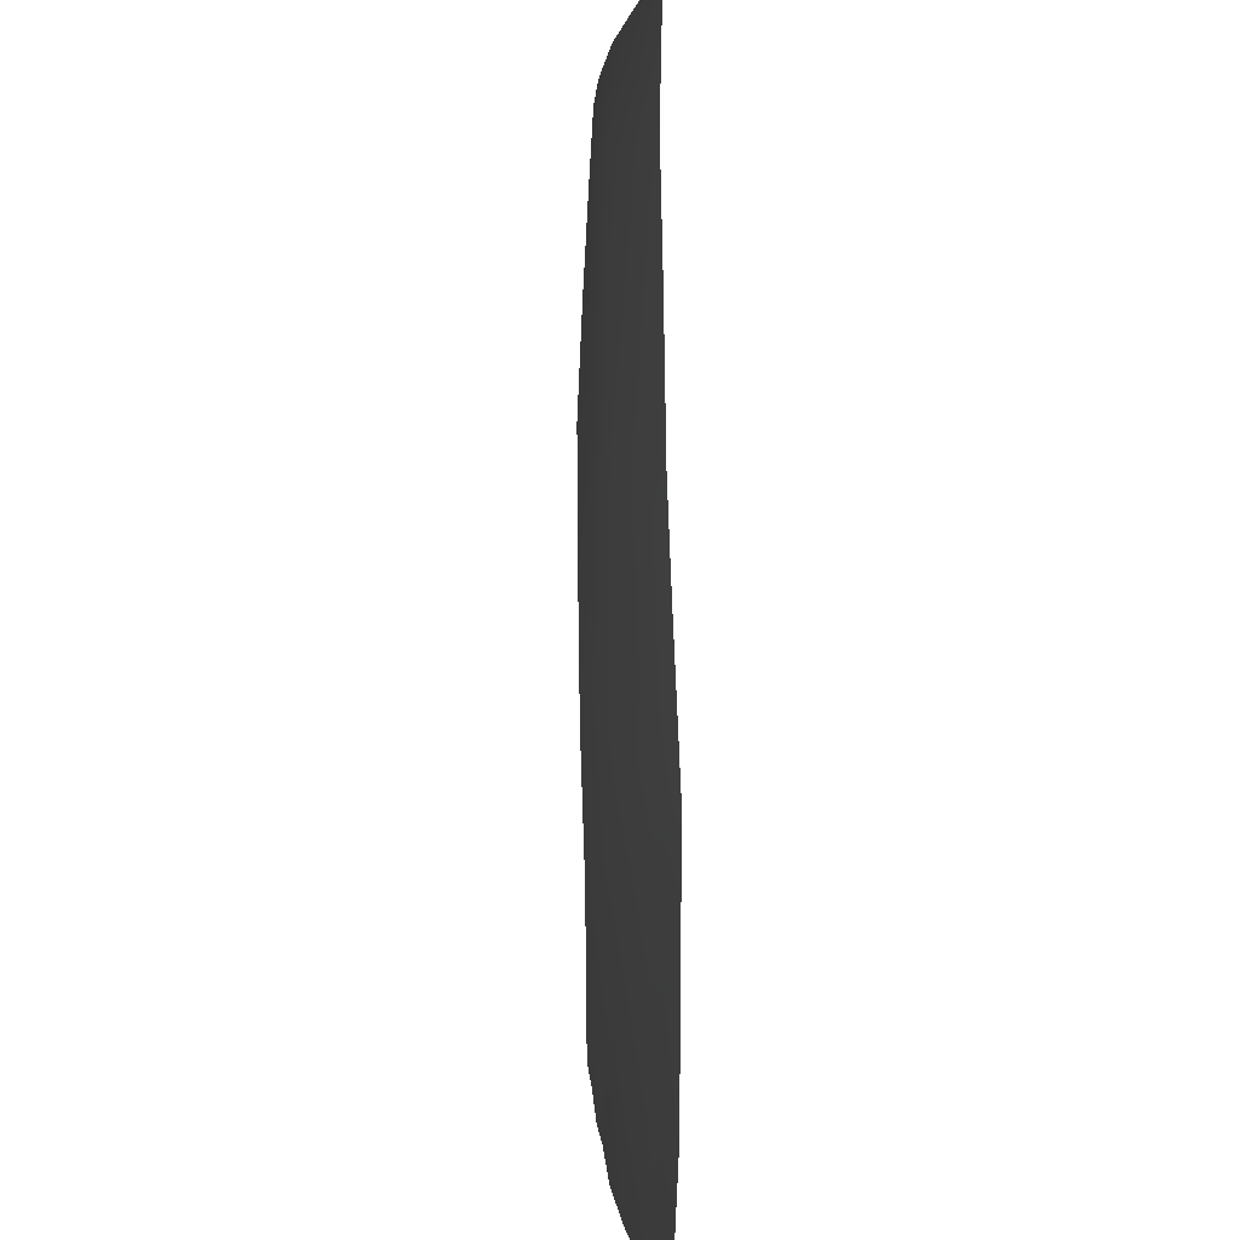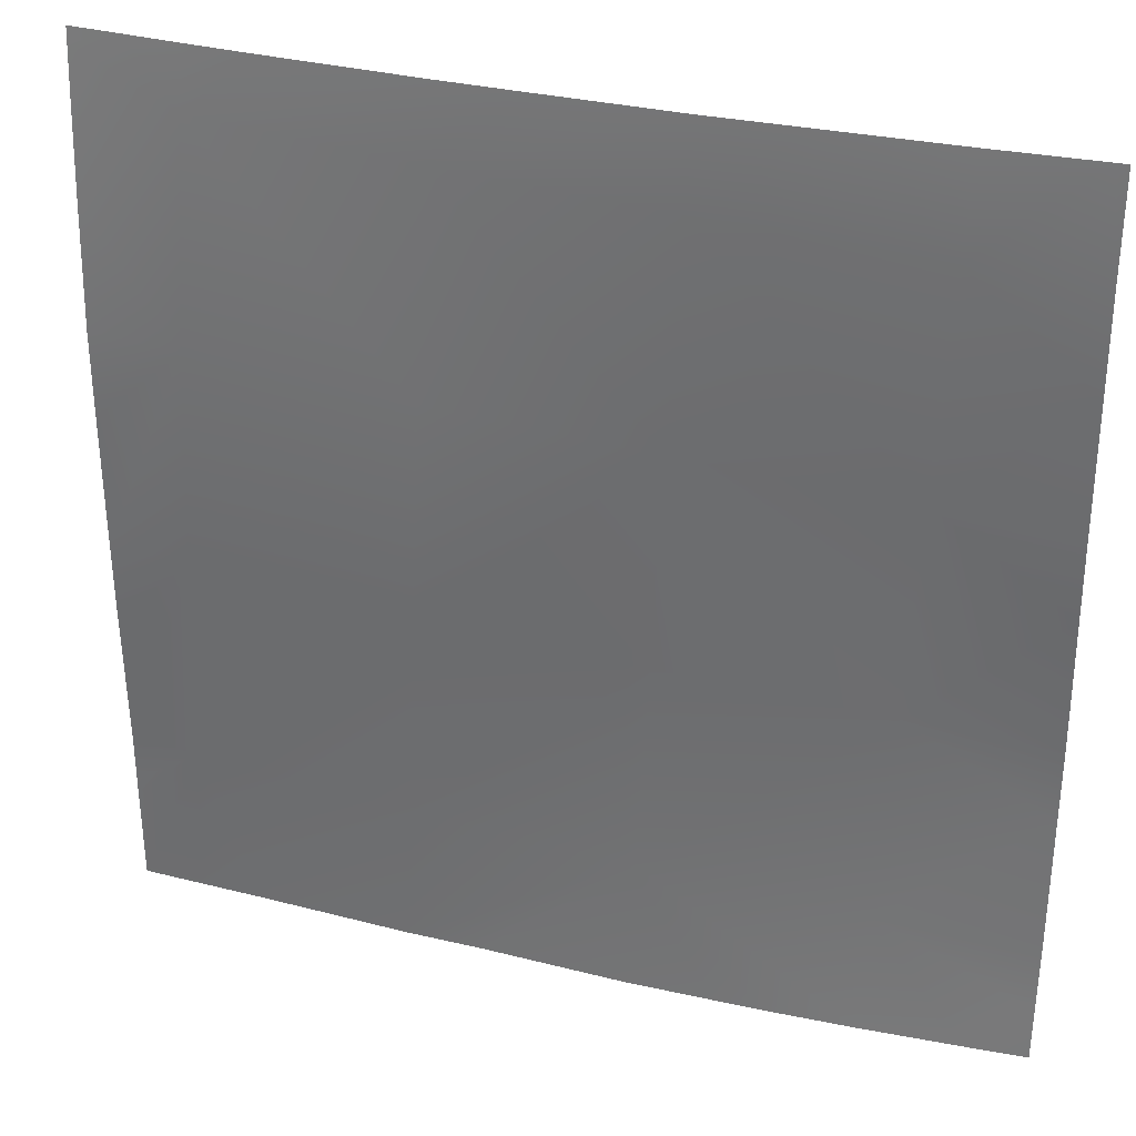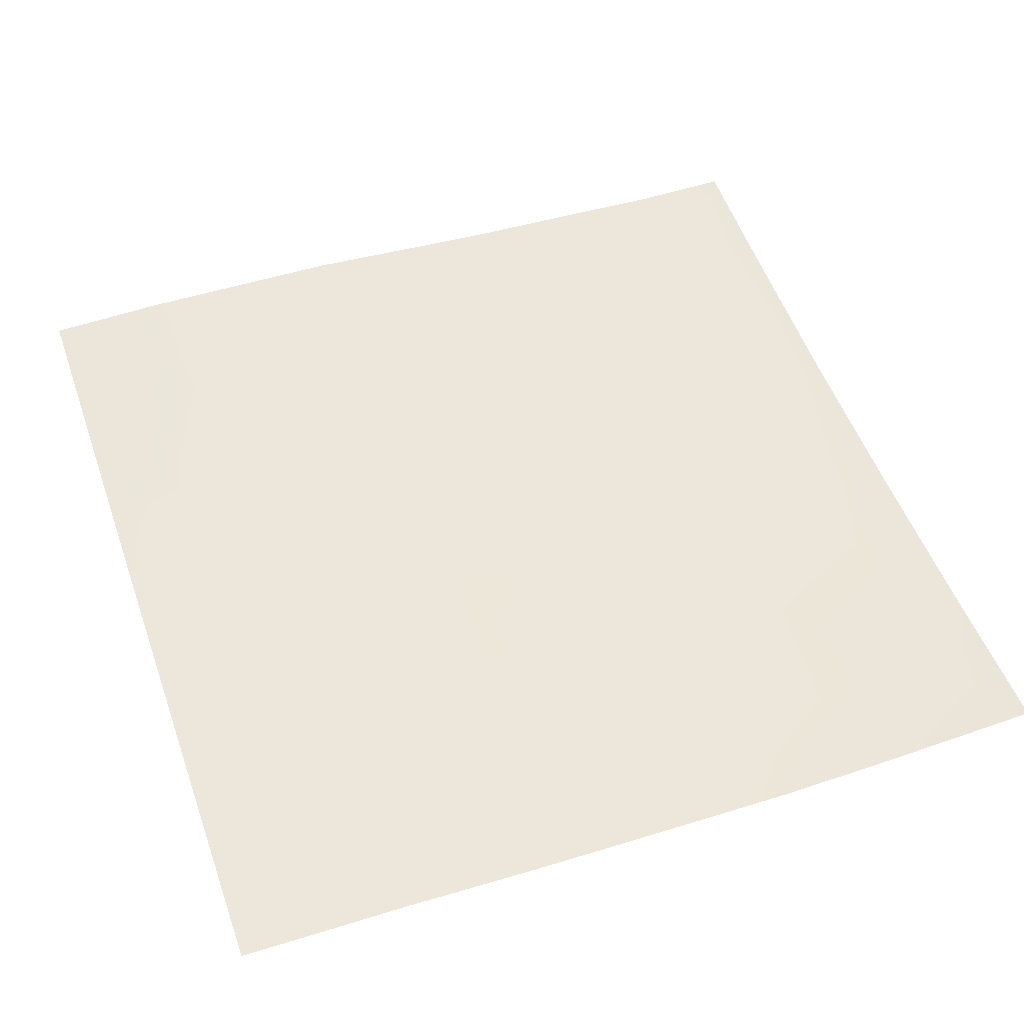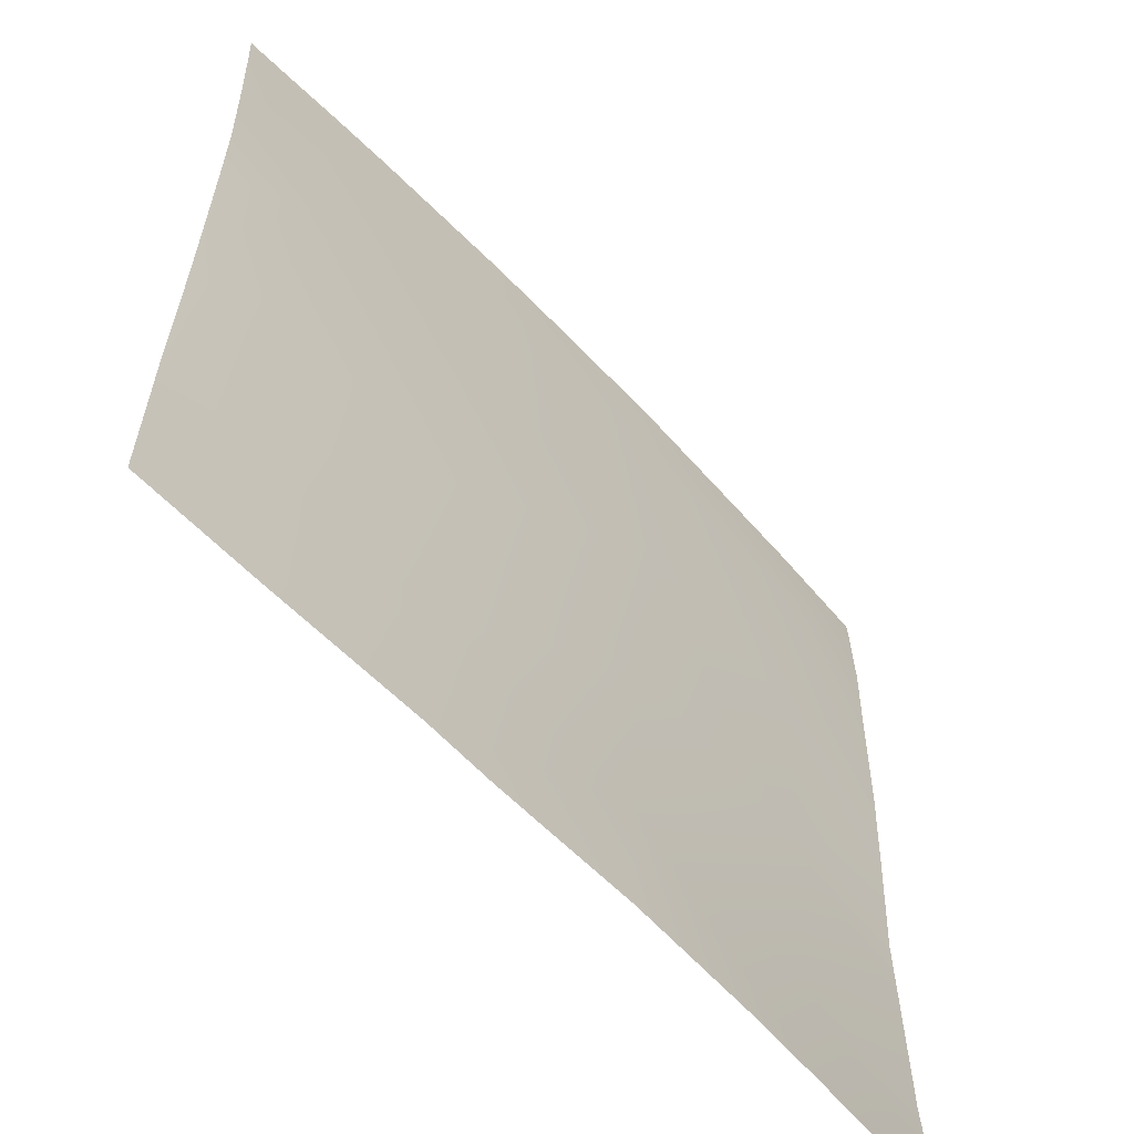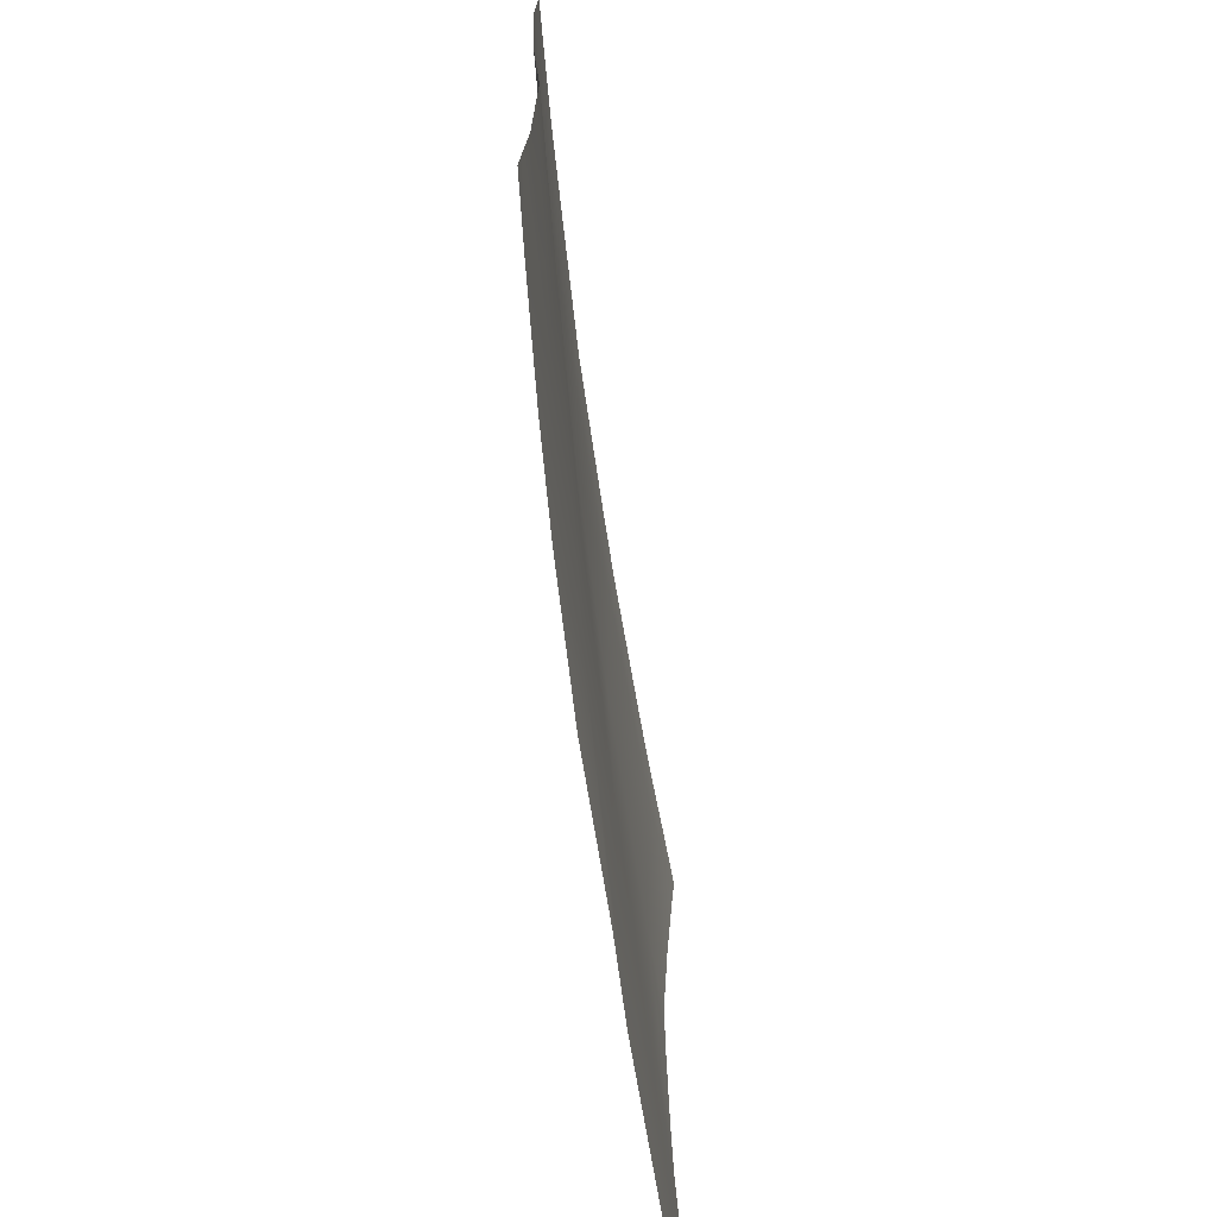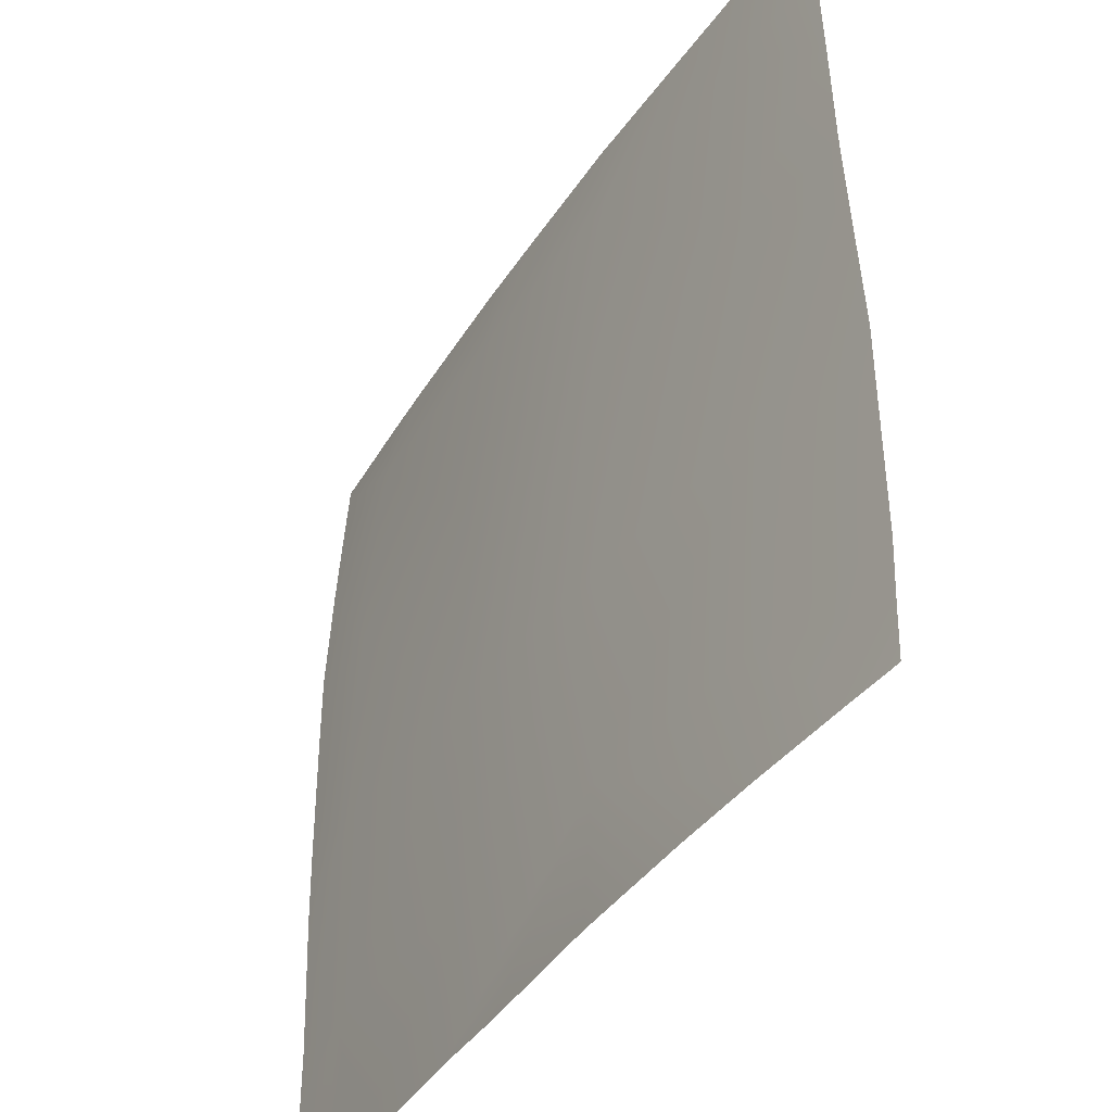
<metadata>
{"format":"obj","ext":"obj","renderer":"f3d","projection":"perspective","resolution":1024,"background":"white","views":[{"elev":2.7,"azim":89.6,"up":"+Z"},{"elev":31.8,"azim":22.0,"up":"+Z"},{"elev":49.2,"azim":-109.3,"up":"+Y"},{"elev":-60.4,"azim":-44.2,"up":"+Z"},{"elev":-71.6,"azim":101.4,"up":"+Z"},{"elev":-42.5,"azim":62.1,"up":"+Z"}]}
</metadata>
<code>
v 48 2.742 -62.98
v 48.63 2.762 -62.54
v 48 2.743 -63.11
v 48 2.739 -62.51
v 52.55 2.932 -64
v 51.23 2.883 -64
v 52.62 2.971 -62.75
v 50.55 2.84 -64
v 49.12 2.798 -64
v 50.62 2.844 -62.65
v 48.73 2.7 -60.55
v 48 2.697 -61.21
v 48.55 2.775 -64
v 54.55 3.108 -64
v 54.61 3.17 -62.86
v 53.74 3.025 -64
v 56 3.309 -63.51
v 56 3.336 -62.93
v 55.46 3.219 -64
v 52.72 2.974 -60.76
v 50.73 2.803 -60.65
v 48 2.753 -64
v 56 3.29 -64
v 56 3.344 -61.61
v 54.72 3.197 -60.86
v 48 2.671 -58.51
v 48.84 2.683 -58.55
v 48 2.674 -59.31
v 48 2.685 -60.51
v 50.83 2.774 -58.66
v 52.83 2.918 -58.76
v 48 2.721 -57.41
v 48.95 2.777 -56.56
v 48 2.775 -56.51
v 50.94 2.82 -56.66
v 48 2.808 -56
v 48.44 2.811 -56
v 48 2.8 -56.13
v 52.93 2.919 -56.77
v 54.83 3.123 -58.87
v 52.98 2.949 -56
v 51.68 2.883 -56
v 50.98 2.851 -56
v 49.57 2.817 -56
v 48.98 2.811 -56
v 54.14 3.049 -56
v 54.93 3.086 -56.87
v 56 3.29 -59.71
v 56 3.257 -58.93
v 56 3.349 -60.93
v 56 3.236 -57.81
v 55.9 3.221 -56
v 54.98 3.123 -56
v 56 3.214 -56.93
v 56 3.231 -56.09
v 56 3.233 -56
f 1 2 3
f 1 4 2
f 5 6 7
f 8 9 10
f 4 11 2
f 4 12 11
f 9 2 10
f 9 13 2
f 14 7 15
f 14 16 7
f 8 7 6
f 8 10 7
f 17 15 18
f 17 19 15
f 19 14 15
f 10 20 7
f 5 7 16
f 2 21 10
f 22 2 13
f 22 3 2
f 23 19 17
f 18 15 24
f 7 25 15
f 26 27 28
f 29 27 11
f 29 28 27
f 27 30 21
f 27 21 11
f 21 20 10
f 21 31 20
f 2 11 21
f 27 32 33
f 27 26 32
f 34 33 32
f 27 33 30
f 30 33 35
f 36 37 38
f 38 33 34
f 38 37 33
f 31 35 39
f 35 31 30
f 31 39 40
f 41 35 42
f 41 39 35
f 21 30 31
f 43 33 44
f 43 35 33
f 25 20 31
f 12 29 11
f 45 44 33
f 43 42 35
f 45 33 37
f 46 39 41
f 46 47 39
f 39 47 40
f 48 40 49
f 48 25 40
f 48 50 25
f 24 25 50
f 24 15 25
f 49 40 51
f 52 47 53
f 47 51 40
f 47 54 51
f 52 54 47
f 52 55 54
f 55 52 56
f 46 53 47
f 31 40 25
f 7 20 25

</code>
